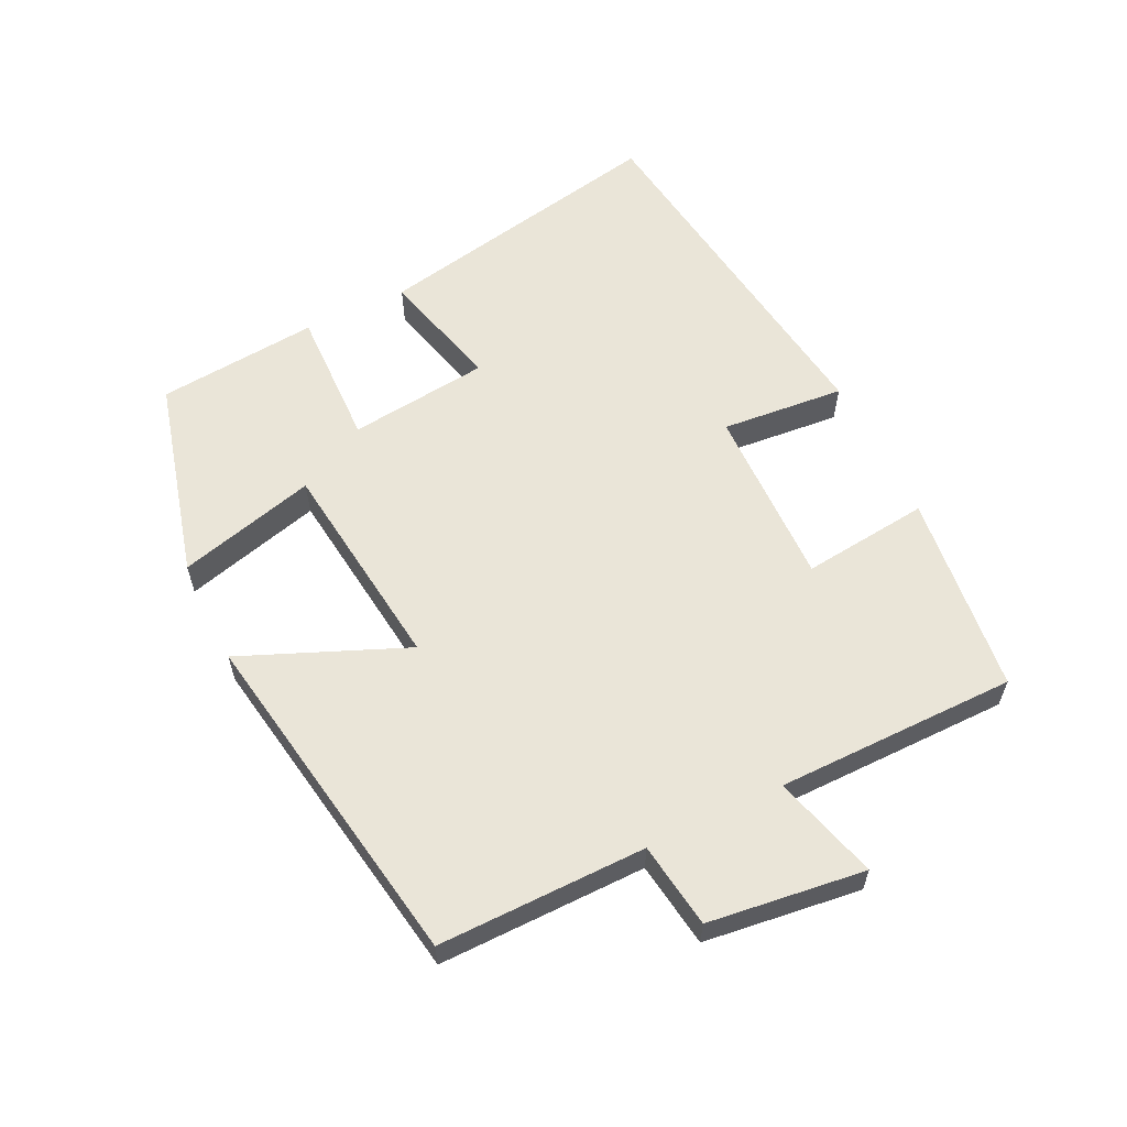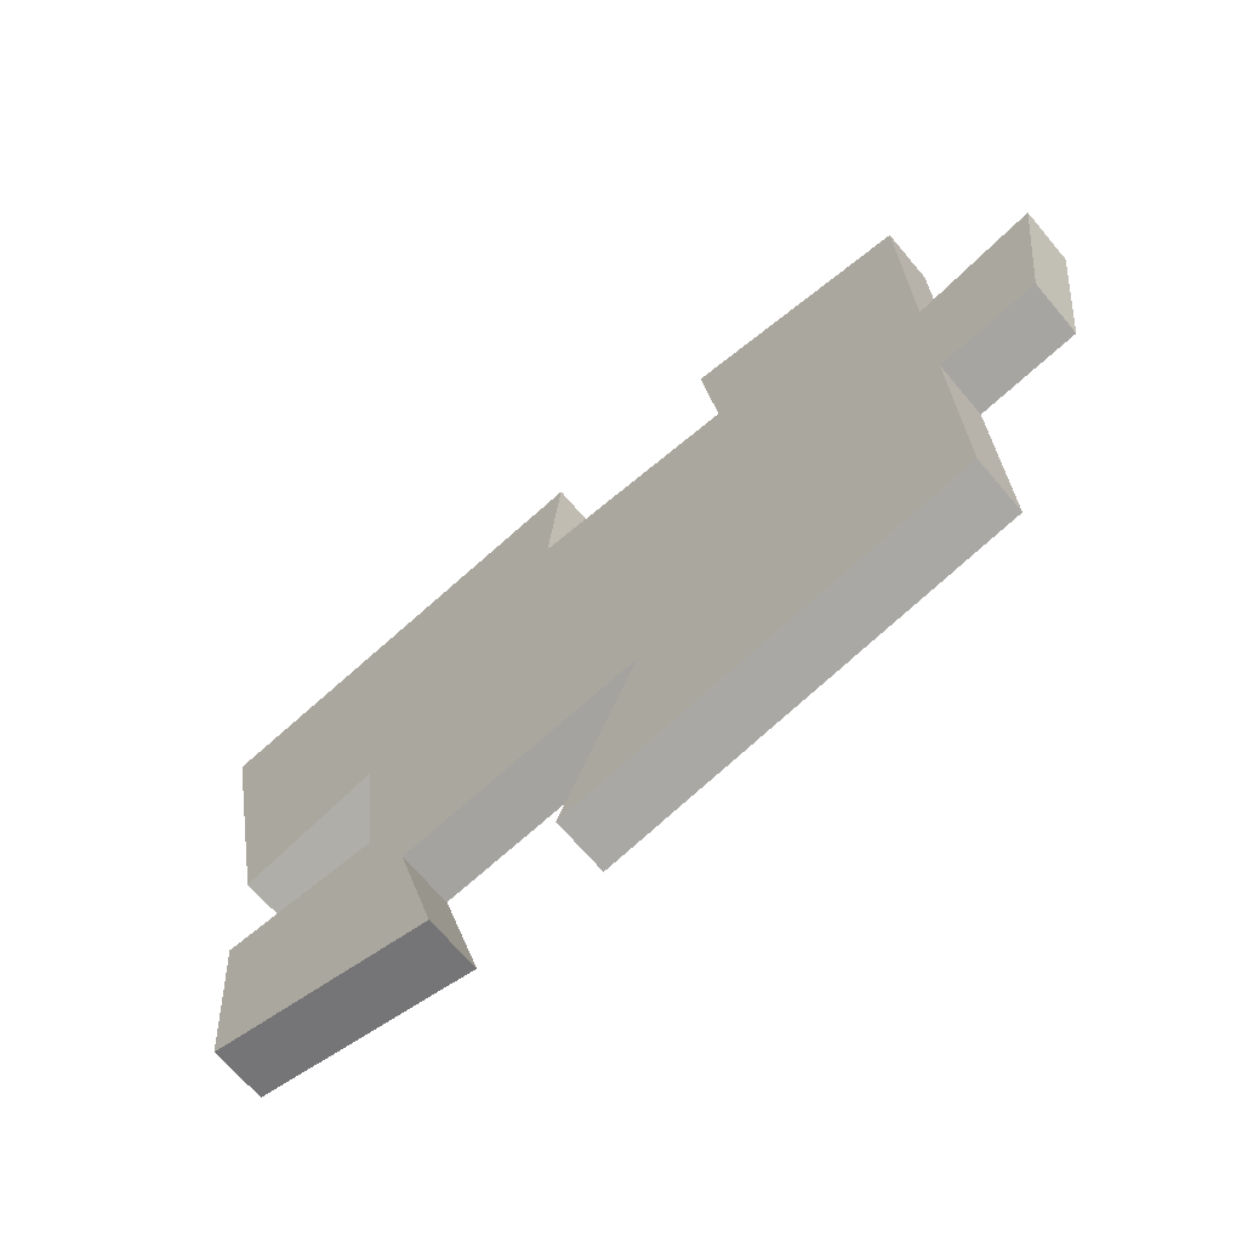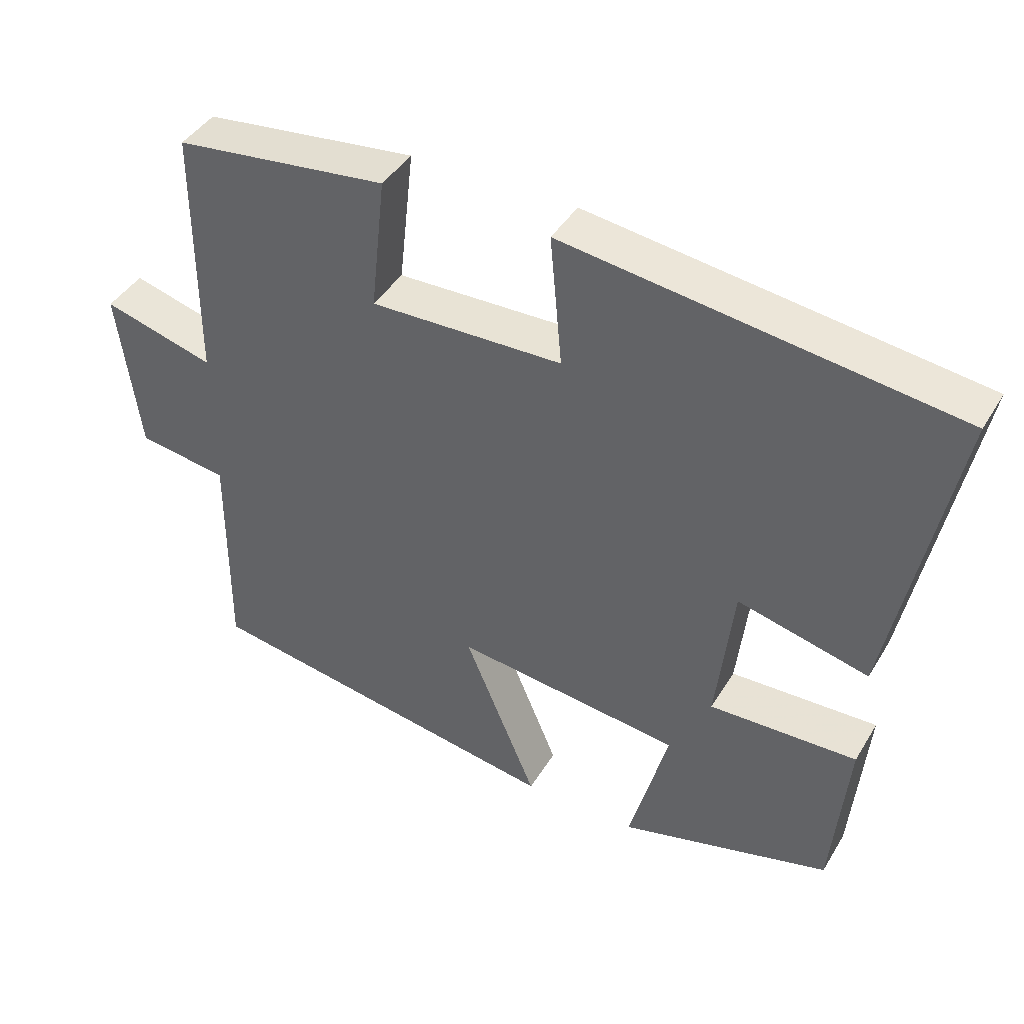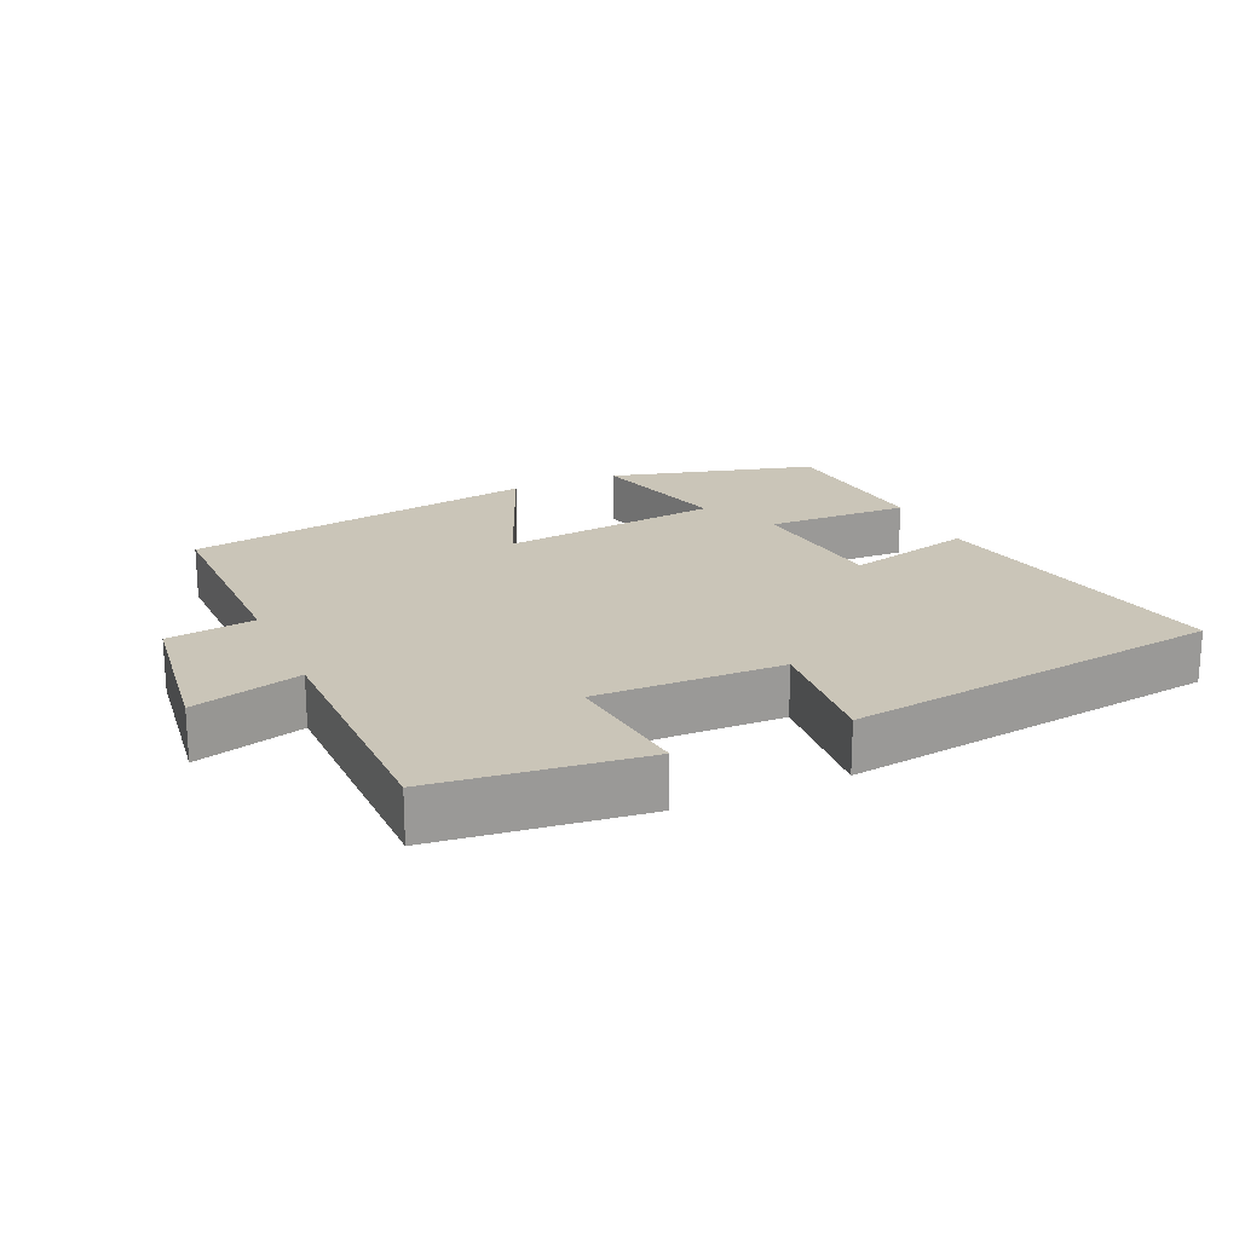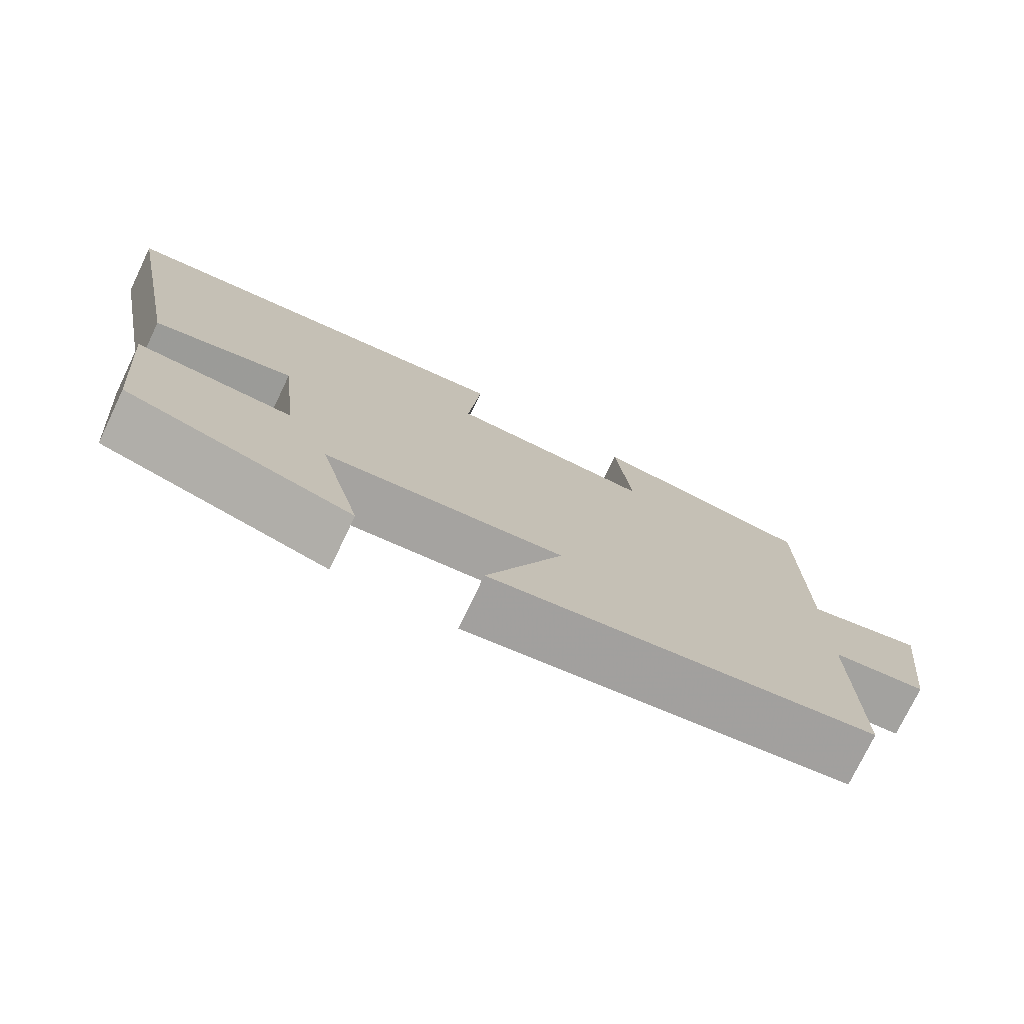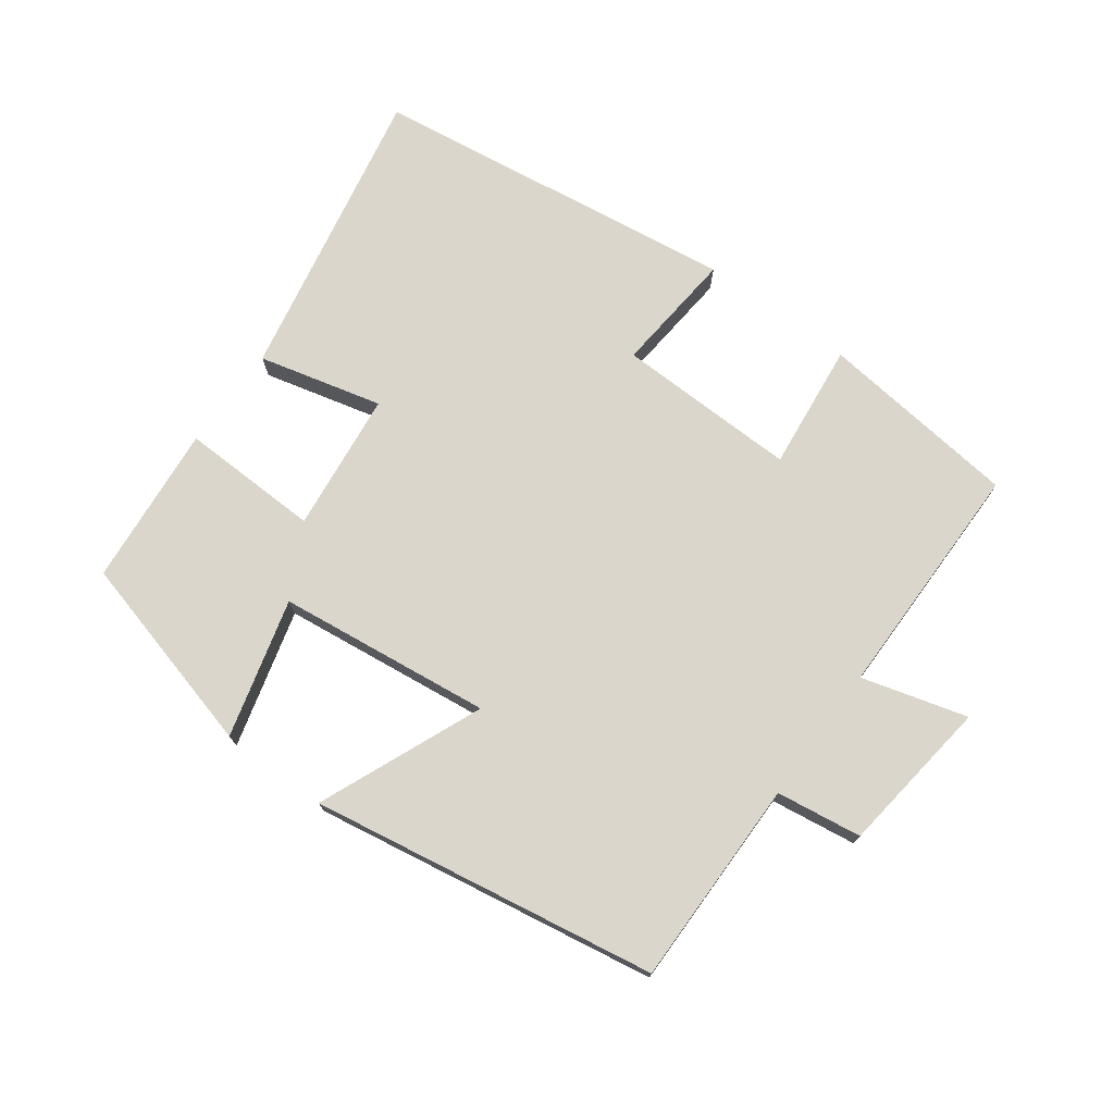
<metadata>
{"format":"obj","ext":"obj","renderer":"f3d","projection":"perspective","resolution":1024,"background":"white","views":[{"elev":59.4,"azim":-116.0,"up":"+Y"},{"elev":-68.3,"azim":-139.7,"up":"+Z"},{"elev":42.2,"azim":28.8,"up":"+Z"},{"elev":20.4,"azim":-24.1,"up":"+Y"},{"elev":-75.6,"azim":154.4,"up":"+Z"},{"elev":74.0,"azim":-143.7,"up":"+Y"}]}
</metadata>
<code>
v 0.478 0.07 -0.42
v 0.178 0.07 -0.5
v 0.233 0.07 -0.293
v -0.087 0.07 -0.255
v 0.016 0.07 -0.5
v -0.502 0.07 -0.414
v -0.5 0.07 -0.103
v -0.628 0.07 -0.085
v -0.658 0.07 0.149
v -0.5 0.07 0.105
v -0.499 0.07 0.465
v -0.198 0.07 0.5
v -0.219 0.07 0.309
v 0.053 0.07 0.315
v 0.036 0.07 0.5
v 0.587 0.07 0.426
v 0.5 0.07 -0.02
v 0.315 0.07 0.026
v 0.291 0.07 -0.184
v 0.5 0.07 -0.178
v 0.478 0 -0.42
v 0.178 0 -0.5
v 0.233 0 -0.293
v -0.087 0 -0.255
v 0.016 0 -0.5
v -0.502 0 -0.414
v -0.5 0 -0.103
v -0.628 0 -0.085
v -0.658 0 0.149
v -0.5 0 0.105
v -0.499 0 0.465
v -0.198 0 0.5
v -0.219 0 0.309
v 0.053 0 0.315
v 0.036 0 0.5
v 0.587 0 0.426
v 0.5 0 -0.02
v 0.315 0 0.026
v 0.291 0 -0.184
v 0.5 0 -0.178
f 19 20 1 2
f 15 16 17 18
f 14 15 18 19
f 13 14 19
f 10 11 12 13
f 10 13 19
f 7 8 9 10
f 7 10 19
f 4 5 6 7
f 3 4 7 19
f 2 3 19
f 22 21 40 39
f 38 37 36 35
f 39 38 35 34
f 39 34 33
f 33 32 31 30
f 39 33 30
f 30 29 28 27
f 39 30 27
f 27 26 25 24
f 39 27 24 23
f 39 23 22
f 1 21 22 2
f 2 22 23 3
f 3 23 24 4
f 4 24 25 5
f 5 25 26 6
f 6 26 27 7
f 7 27 28 8
f 8 28 29 9
f 9 29 30 10
f 10 30 31 11
f 11 31 32 12
f 12 32 33 13
f 13 33 34 14
f 14 34 35 15
f 15 35 36 16
f 16 36 37 17
f 17 37 38 18
f 18 38 39 19
f 19 39 40 20
f 20 40 21 1

</code>
